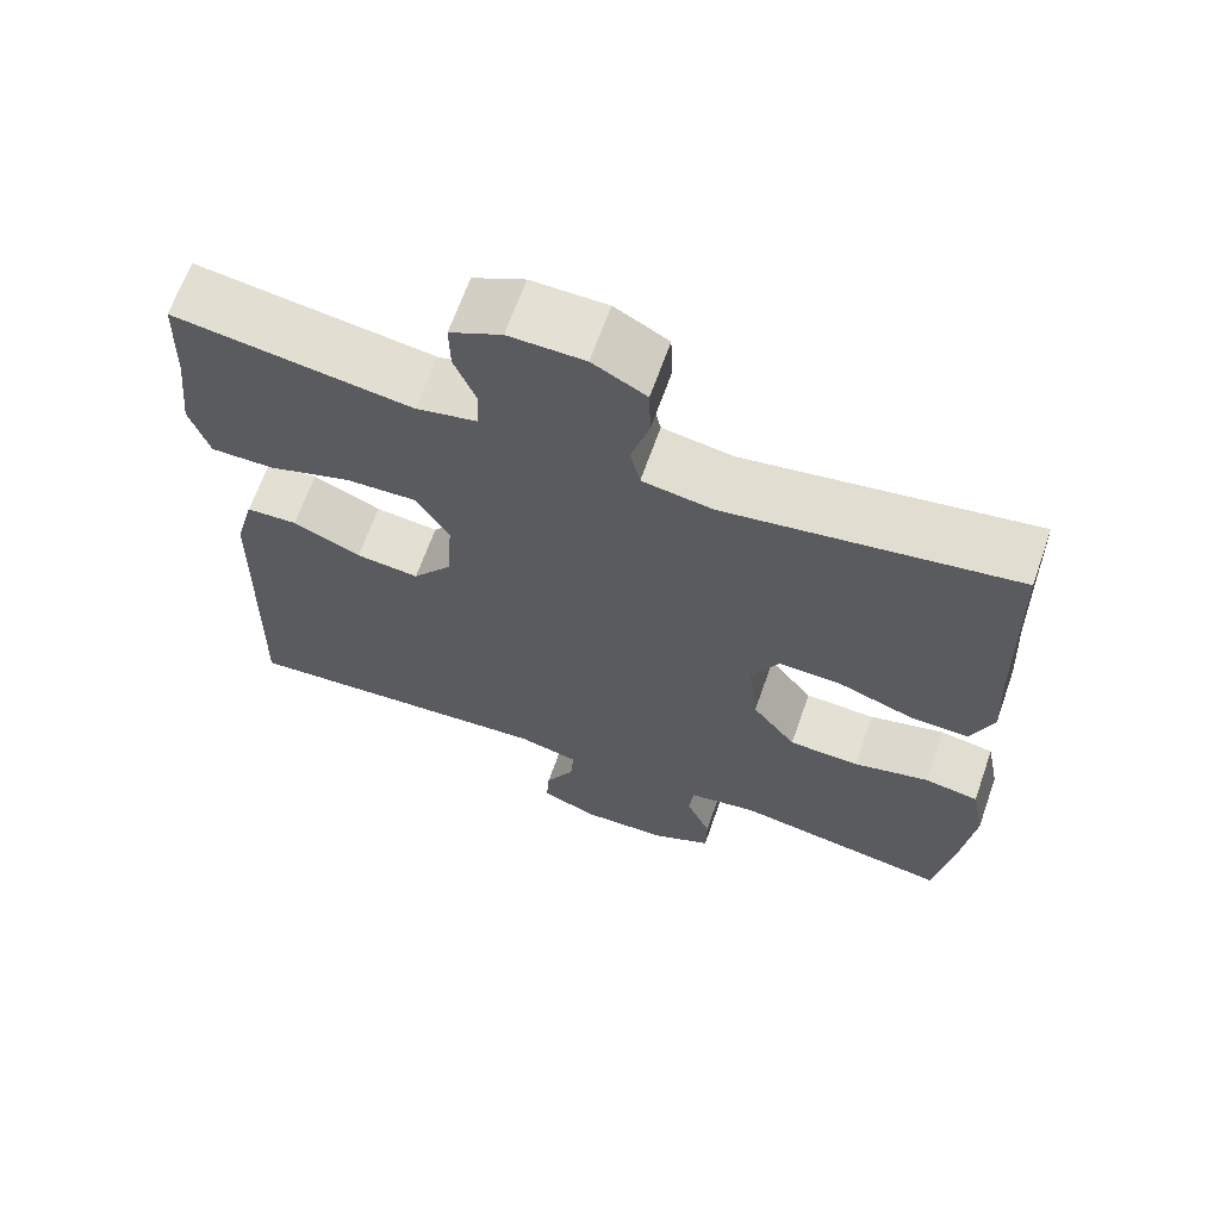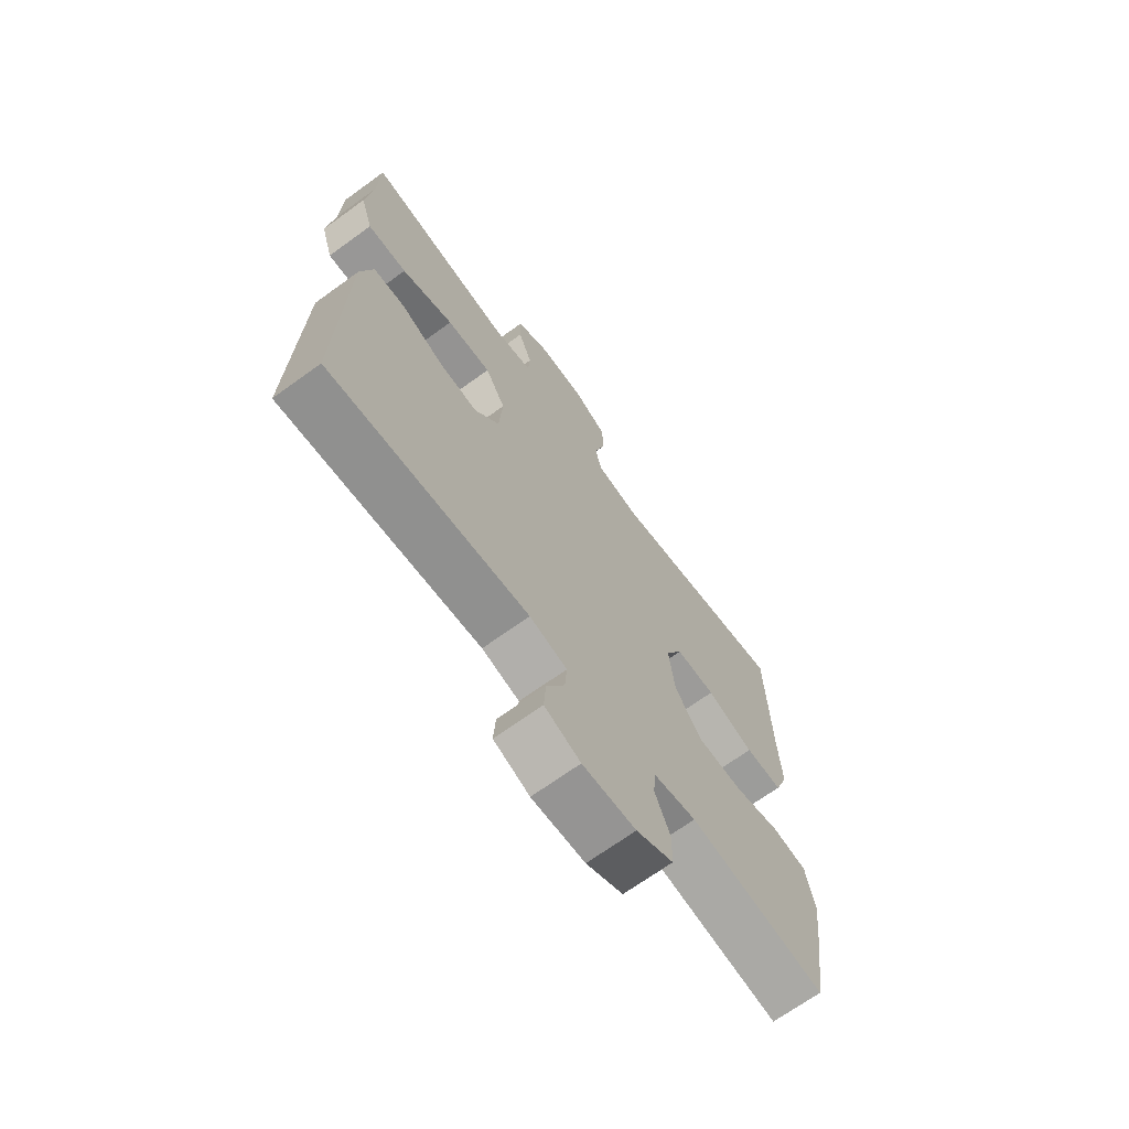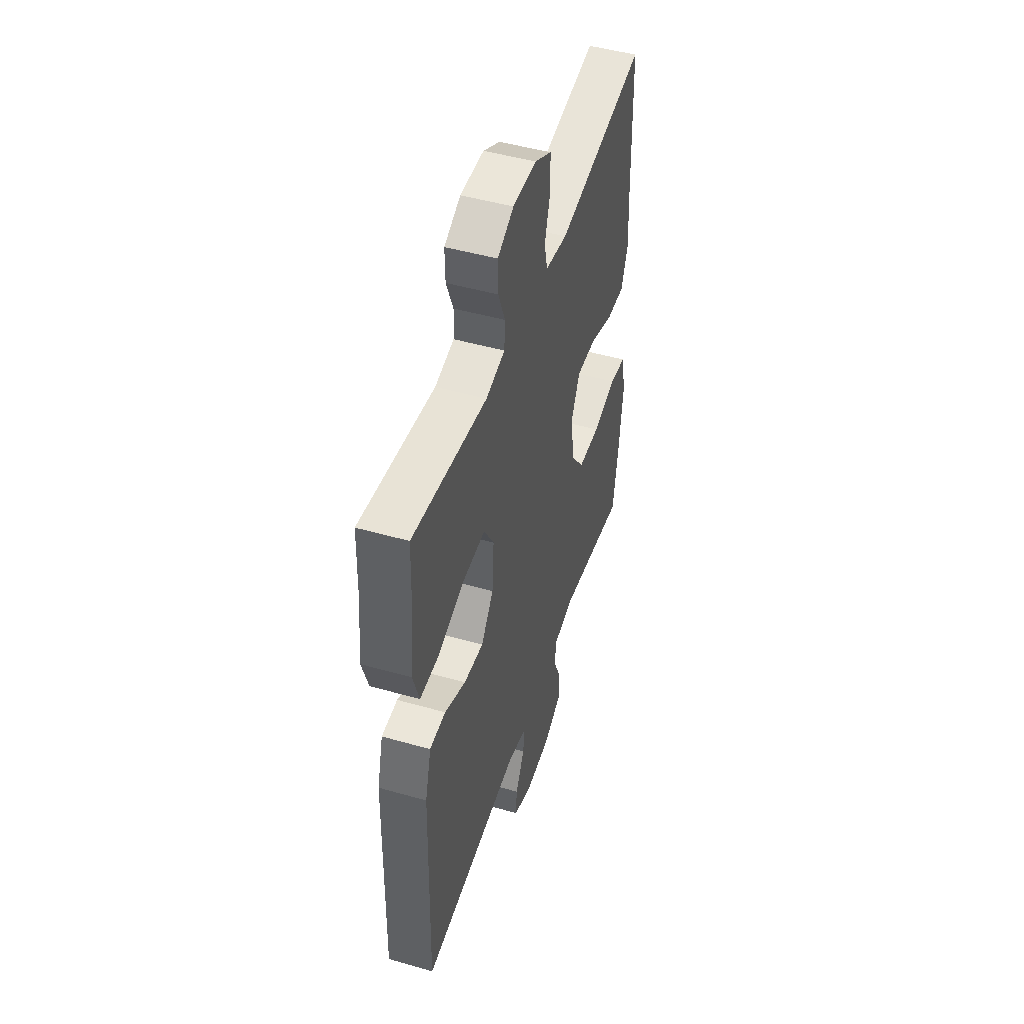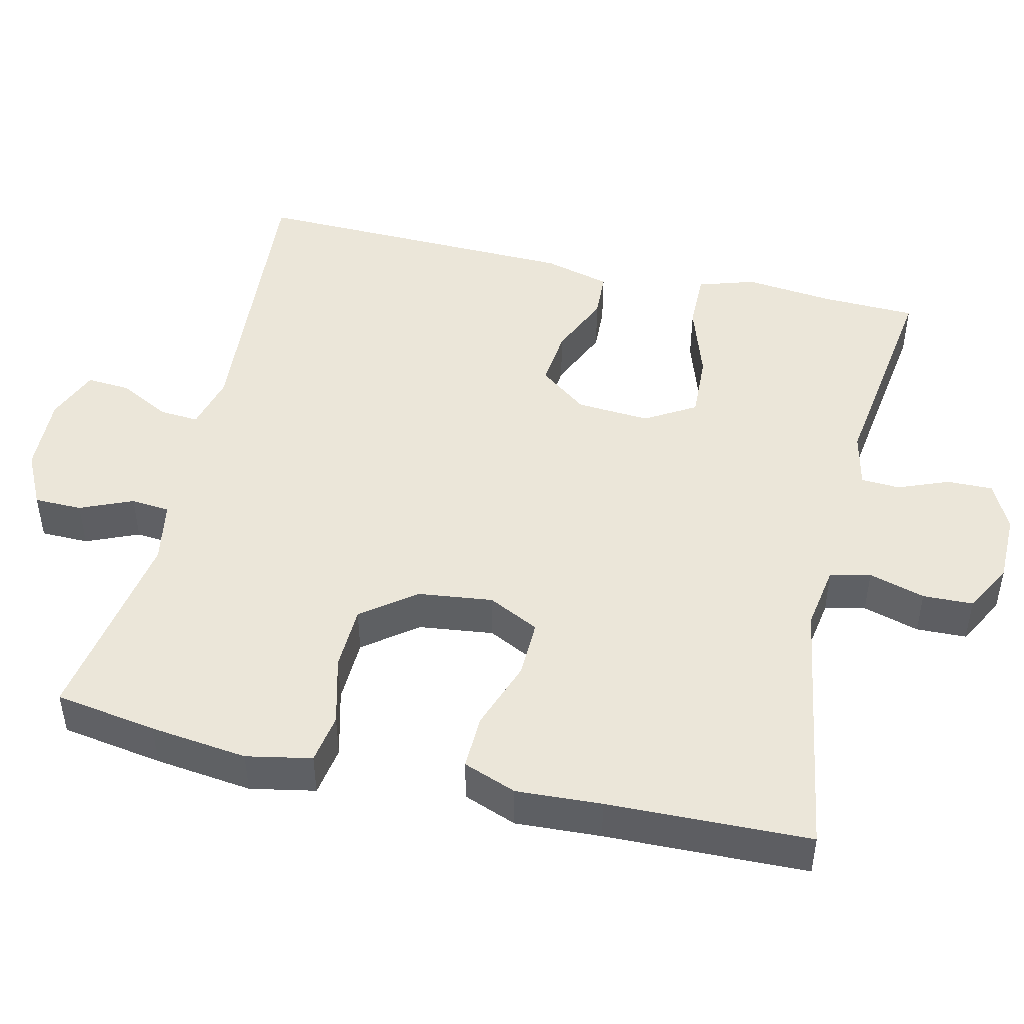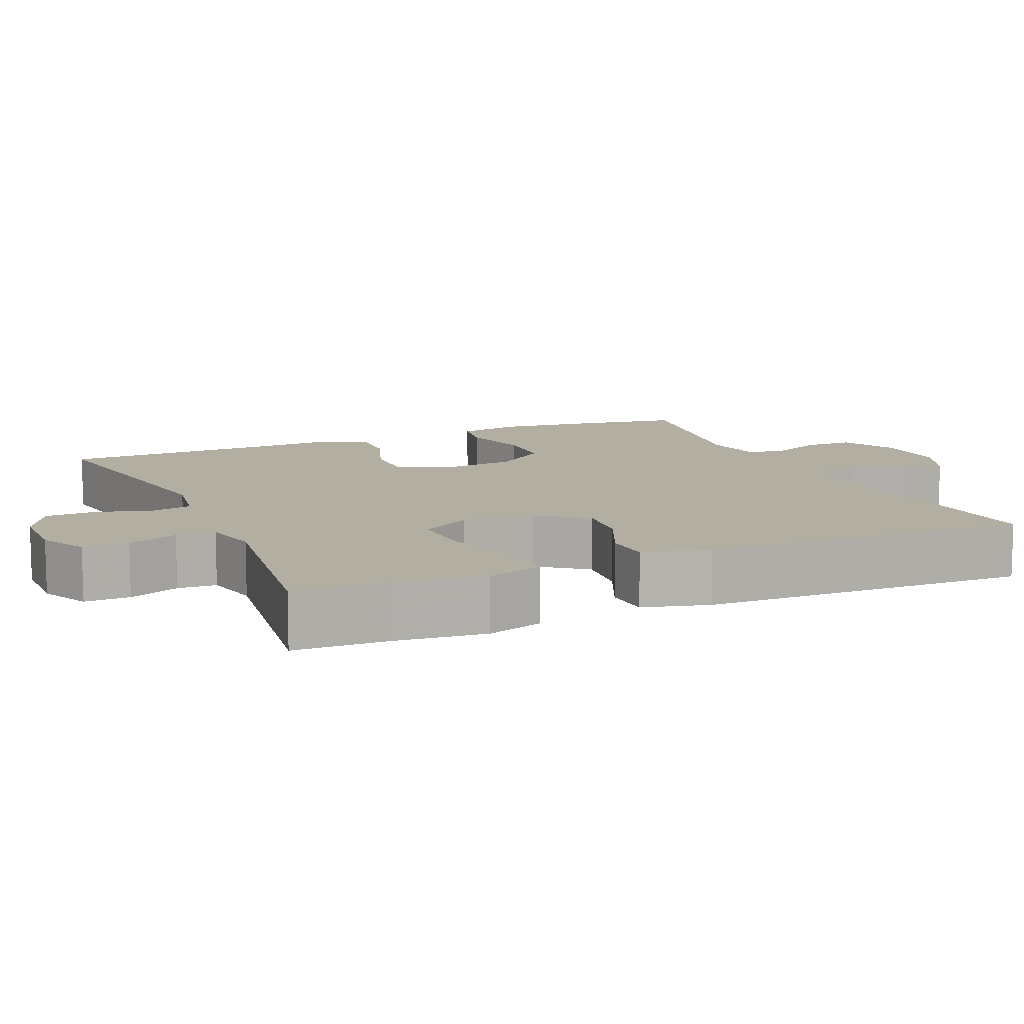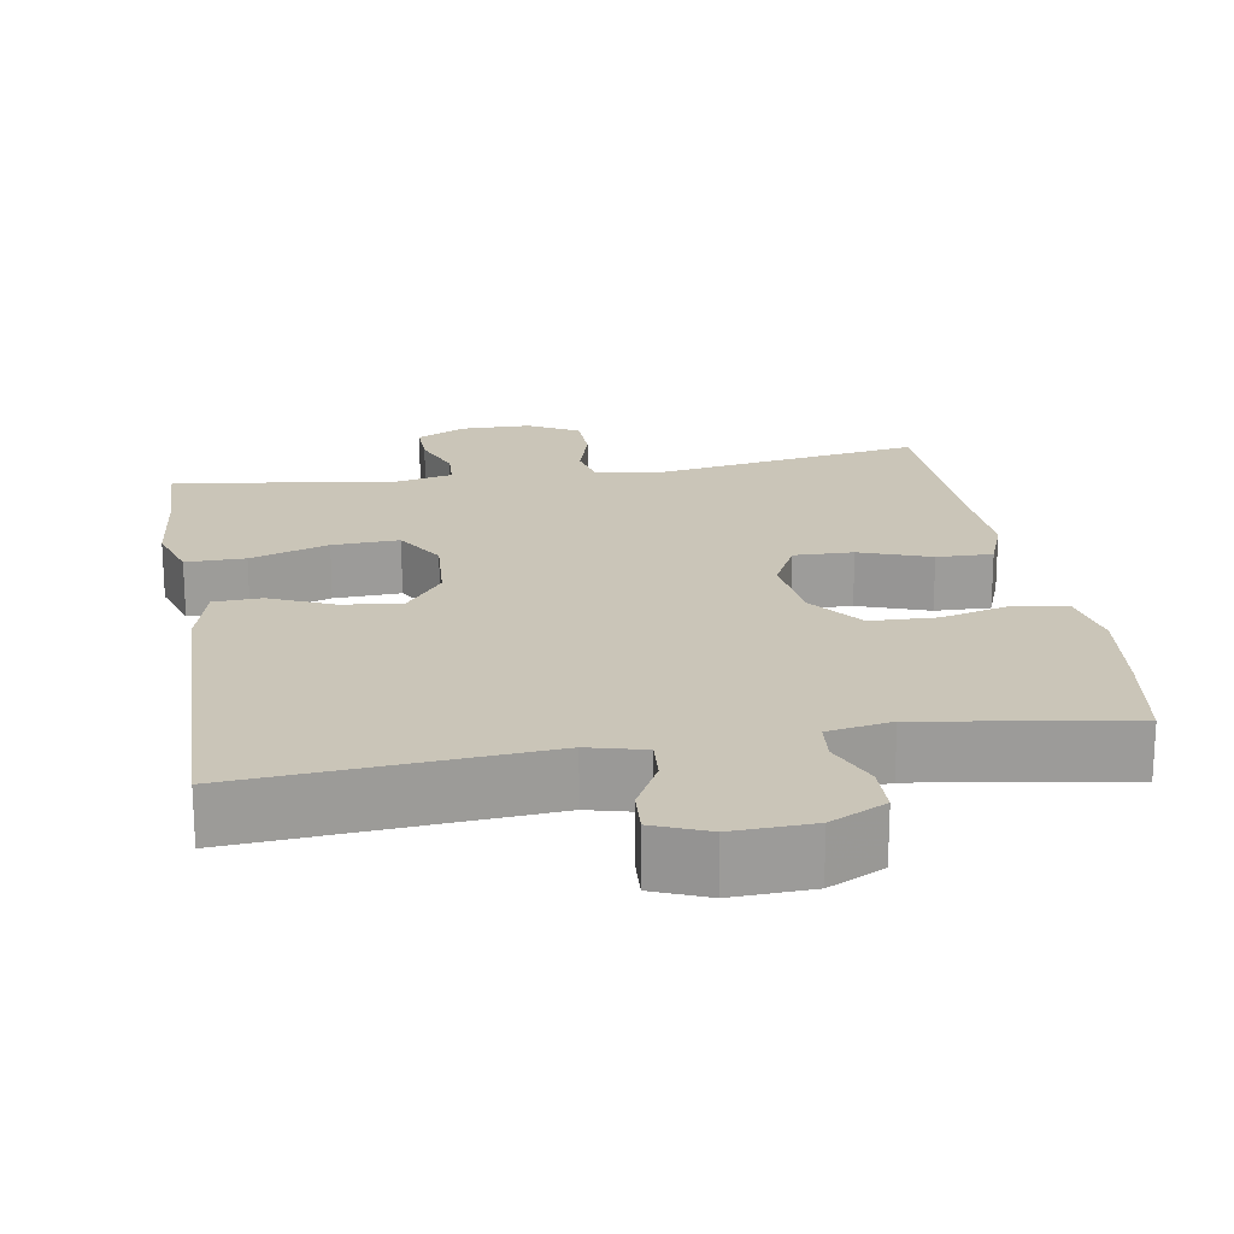
<metadata>
{"format":"obj","ext":"obj","renderer":"f3d","projection":"perspective","resolution":1024,"background":"white","views":[{"elev":66.0,"azim":-160.6,"up":"+Z"},{"elev":-68.8,"azim":126.0,"up":"+Z"},{"elev":48.2,"azim":107.7,"up":"+Z"},{"elev":47.0,"azim":-76.9,"up":"+Y"},{"elev":10.8,"azim":66.4,"up":"+Y"},{"elev":20.3,"azim":170.5,"up":"+Y"}]}
</metadata>
<code>
v 0.5 0.07 -0.5
v 0.107 0.07 -0.47
v 0.033 0.07 -0.489
v 0.037 0.07 -0.542
v 0.073 0.07 -0.61
v 0.077 0.07 -0.668
v 0.006 0.07 -0.697
v -0.099 0.07 -0.693
v -0.172 0.07 -0.657
v -0.173 0.07 -0.593
v -0.143 0.07 -0.523
v -0.148 0.07 -0.471
v -0.232 0.07 -0.456
v -0.5 0.07 -0.5
v -0.522 0.07 -0.364
v -0.538 0.07 -0.234
v -0.521 0.07 -0.147
v -0.454 0.07 -0.136
v -0.361 0.07 -0.16
v -0.274 0.07 -0.157
v -0.22 0.07 -0.086
v -0.208 0.07 0.014
v -0.242 0.07 0.082
v -0.32 0.07 0.08
v -0.413 0.07 0.047
v -0.486 0.07 0.045
v -0.513 0.07 0.116
v -0.507 0.07 0.23
v -0.5 0.07 0.5
v -0.145 0.07 0.442
v -0.058 0.07 0.456
v -0.046 0.07 0.51
v -0.068 0.07 0.585
v -0.066 0.07 0.652
v 0 0.07 0.688
v 0.093 0.07 0.689
v 0.157 0.07 0.657
v 0.156 0.07 0.596
v 0.129 0.07 0.528
v 0.132 0.07 0.476
v 0.207 0.07 0.459
v 0.5 0.07 0.5
v 0.504 0.07 0.374
v 0.517 0.07 0.255
v 0.493 0.07 0.179
v 0.415 0.07 0.18
v 0.312 0.07 0.214
v 0.224 0.07 0.218
v 0.184 0.07 0.151
v 0.191 0.07 0.053
v 0.24 0.07 -0.011
v 0.318 0.07 -0.003
v 0.402 0.07 0.034
v 0.465 0.07 0.031
v 0.489 0.07 -0.058
v 0.5 0 -0.5
v 0.107 0 -0.47
v 0.033 0 -0.489
v 0.037 0 -0.542
v 0.073 0 -0.61
v 0.077 0 -0.668
v 0.006 0 -0.697
v -0.099 0 -0.693
v -0.172 0 -0.657
v -0.173 0 -0.593
v -0.143 0 -0.523
v -0.148 0 -0.471
v -0.232 0 -0.456
v -0.5 0 -0.5
v -0.522 0 -0.364
v -0.538 0 -0.234
v -0.521 0 -0.147
v -0.454 0 -0.136
v -0.361 0 -0.16
v -0.274 0 -0.157
v -0.22 0 -0.086
v -0.208 0 0.014
v -0.242 0 0.082
v -0.32 0 0.08
v -0.413 0 0.047
v -0.486 0 0.045
v -0.513 0 0.116
v -0.507 0 0.23
v -0.5 0 0.5
v -0.145 0 0.442
v -0.058 0 0.456
v -0.046 0 0.51
v -0.068 0 0.585
v -0.066 0 0.652
v 0 0 0.688
v 0.093 0 0.689
v 0.157 0 0.657
v 0.156 0 0.596
v 0.129 0 0.528
v 0.132 0 0.476
v 0.207 0 0.459
v 0.5 0 0.5
v 0.504 0 0.374
v 0.517 0 0.255
v 0.493 0 0.179
v 0.415 0 0.18
v 0.312 0 0.214
v 0.224 0 0.218
v 0.184 0 0.151
v 0.191 0 0.053
v 0.24 0 -0.011
v 0.318 0 -0.003
v 0.402 0 0.034
v 0.465 0 0.031
v 0.489 0 -0.058
f 52 53 54 55
f 51 52 55 1
f 50 51 1 2
f 49 50 2 3
f 44 45 46 47
f 43 44 47 48
f 41 42 43 48
f 40 41 48 49
f 36 37 38 39
f 36 39 40
f 32 33 34 35
f 31 32 35 36
f 28 29 30
f 28 30 31
f 27 28 31
f 24 25 26 27
f 23 24 27 31
f 22 23 31 36
f 16 17 18 19
f 16 19 20
f 13 14 15 16
f 12 13 16 20
f 8 9 10 11
f 8 11 12
f 7 8 12
f 4 5 6 7
f 3 4 7 12
f 21 22 36 40
f 21 40 49 3
f 3 12 20 21
f 110 109 108 107
f 56 110 107 106
f 57 56 106 105
f 58 57 105 104
f 102 101 100 99
f 103 102 99 98
f 103 98 97 96
f 104 103 96 95
f 94 93 92 91
f 95 94 91
f 90 89 88 87
f 91 90 87 86
f 85 84 83
f 86 85 83
f 86 83 82
f 82 81 80 79
f 86 82 79 78
f 91 86 78 77
f 74 73 72 71
f 75 74 71
f 71 70 69 68
f 75 71 68 67
f 66 65 64 63
f 67 66 63
f 67 63 62
f 62 61 60 59
f 67 62 59 58
f 95 91 77 76
f 58 104 95 76
f 76 75 67 58
f 1 56 57 2
f 2 57 58 3
f 3 58 59 4
f 4 59 60 5
f 5 60 61 6
f 6 61 62 7
f 7 62 63 8
f 8 63 64 9
f 9 64 65 10
f 10 65 66 11
f 11 66 67 12
f 12 67 68 13
f 13 68 69 14
f 14 69 70 15
f 15 70 71 16
f 16 71 72 17
f 17 72 73 18
f 18 73 74 19
f 19 74 75 20
f 20 75 76 21
f 21 76 77 22
f 22 77 78 23
f 23 78 79 24
f 24 79 80 25
f 25 80 81 26
f 26 81 82 27
f 27 82 83 28
f 28 83 84 29
f 29 84 85 30
f 30 85 86 31
f 31 86 87 32
f 32 87 88 33
f 33 88 89 34
f 34 89 90 35
f 35 90 91 36
f 36 91 92 37
f 37 92 93 38
f 38 93 94 39
f 39 94 95 40
f 40 95 96 41
f 41 96 97 42
f 42 97 98 43
f 43 98 99 44
f 44 99 100 45
f 45 100 101 46
f 46 101 102 47
f 47 102 103 48
f 48 103 104 49
f 49 104 105 50
f 50 105 106 51
f 51 106 107 52
f 52 107 108 53
f 53 108 109 54
f 54 109 110 55
f 55 110 56 1

</code>
